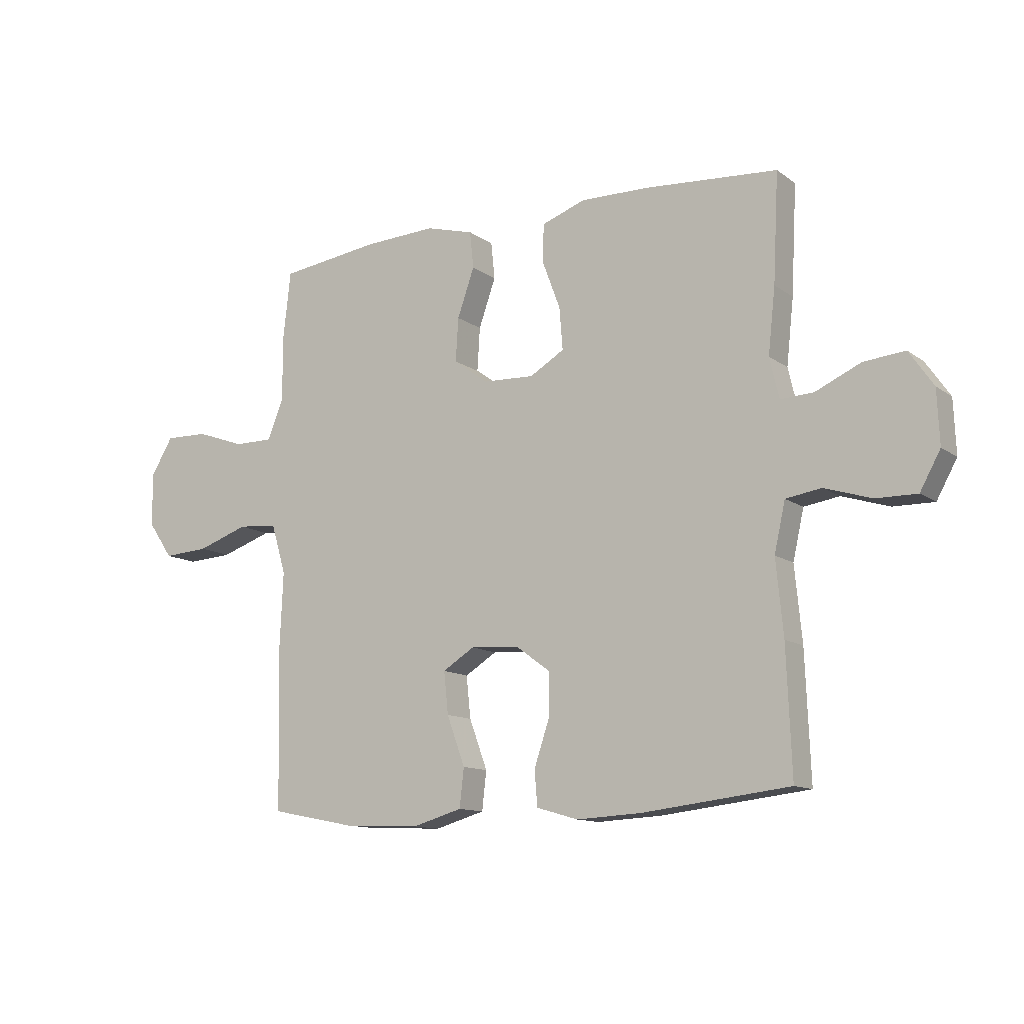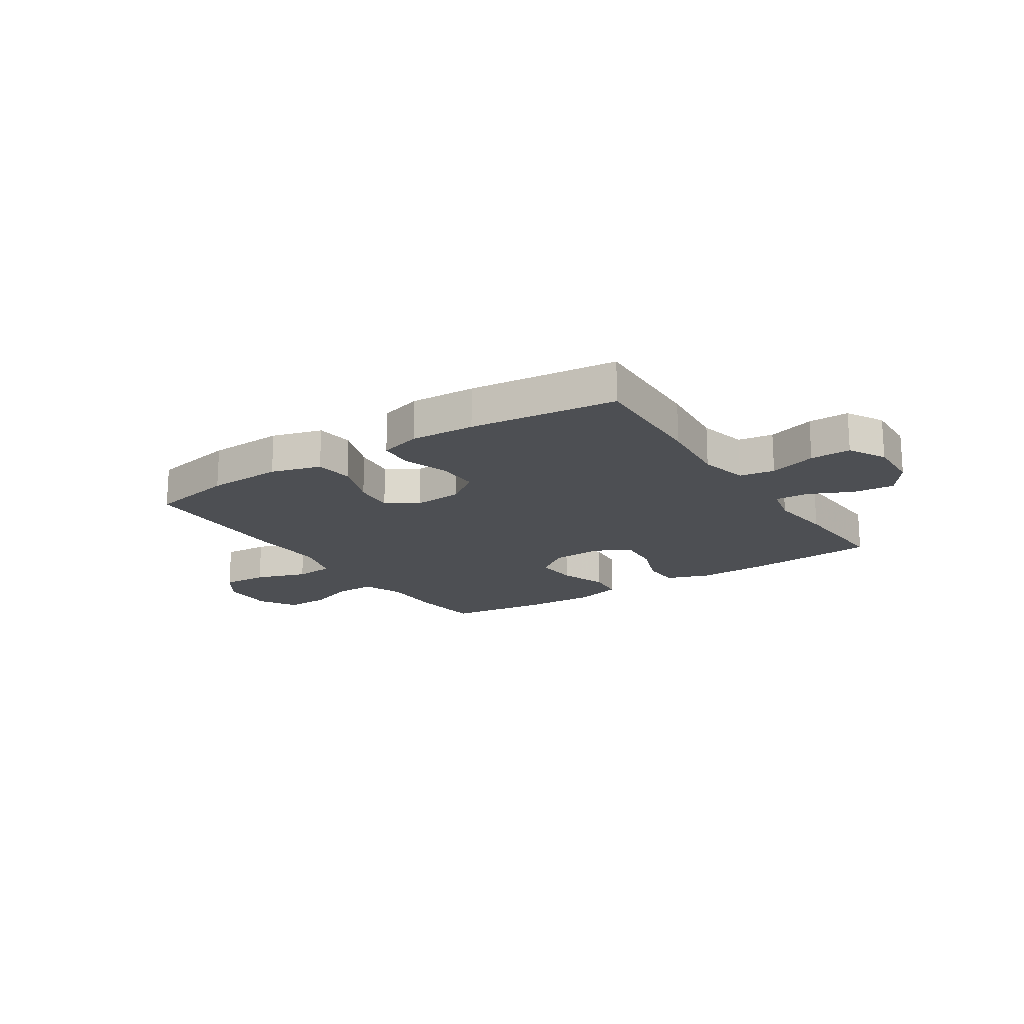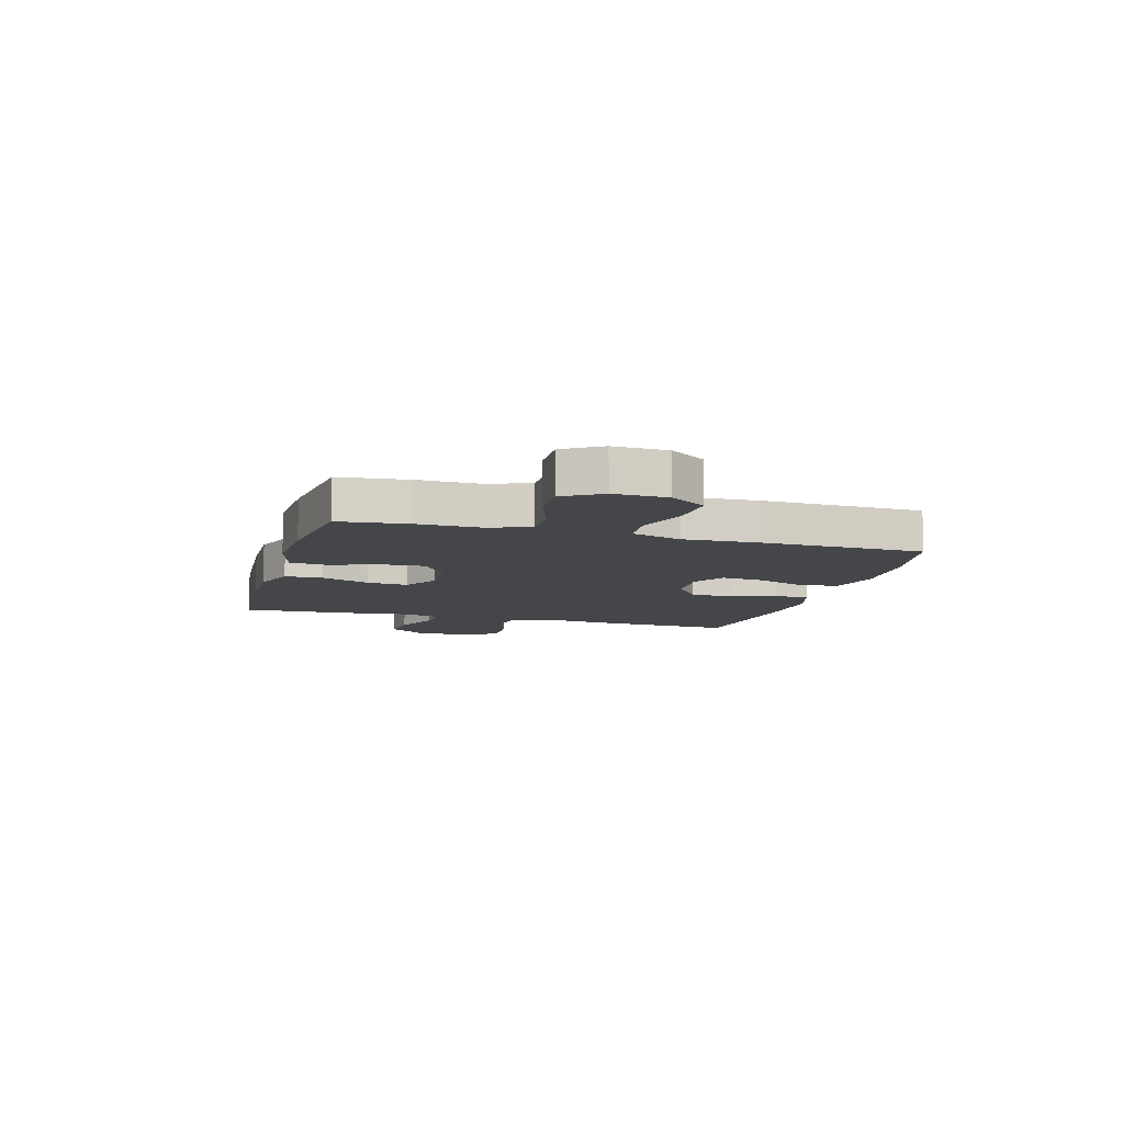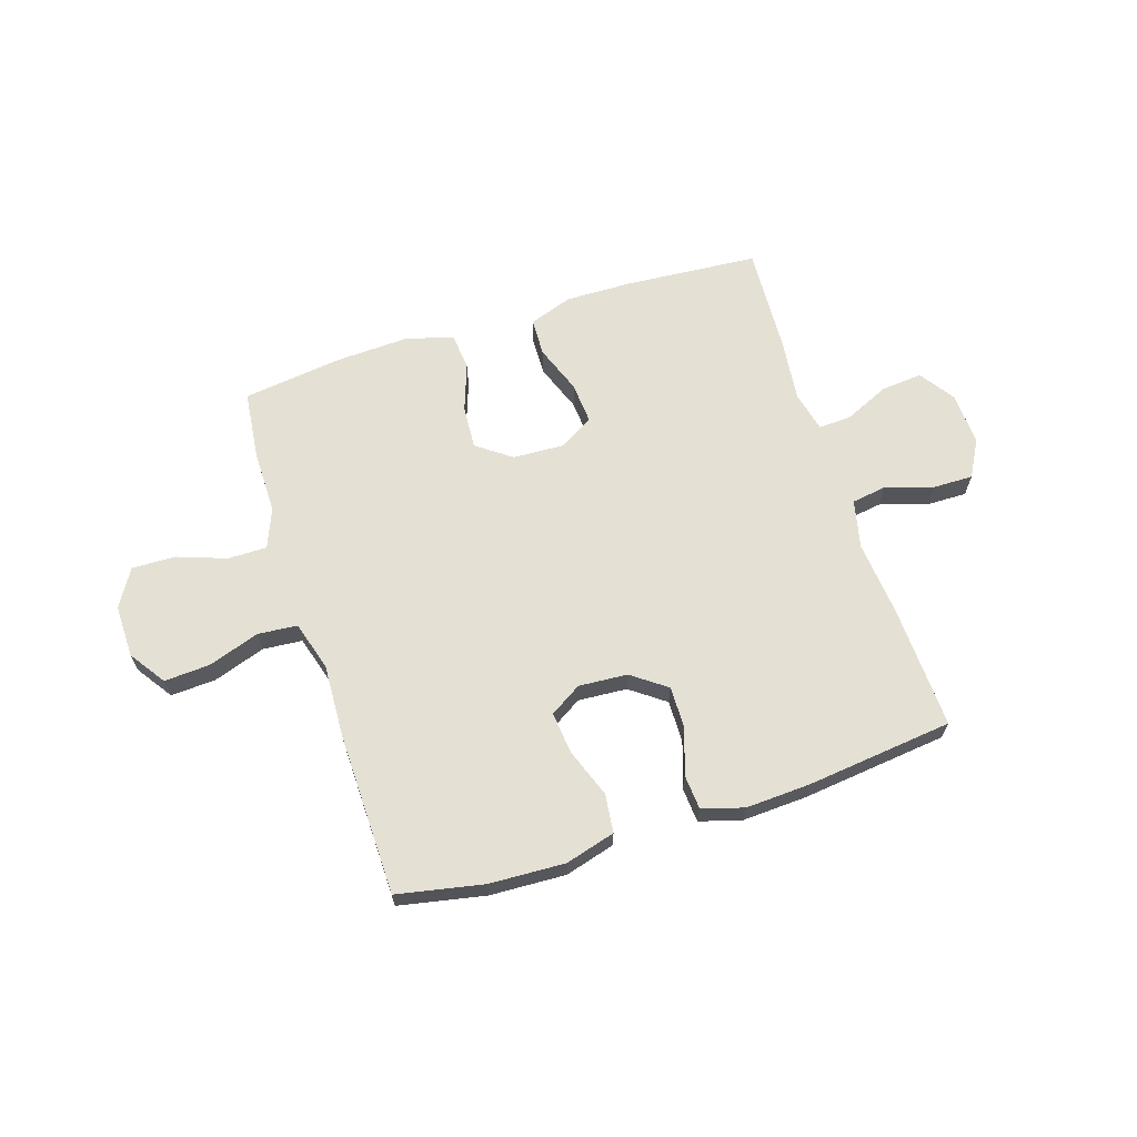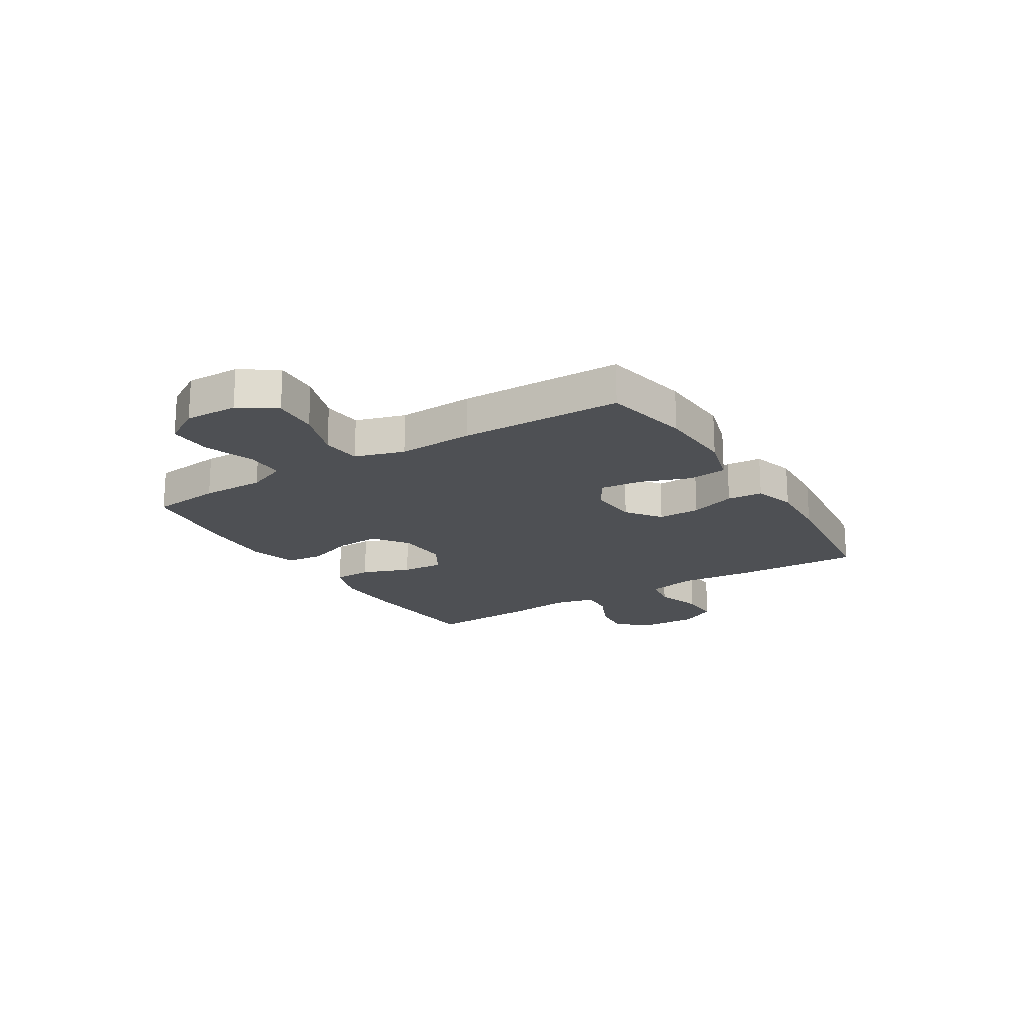
<metadata>
{"format":"obj","ext":"obj","renderer":"f3d","projection":"perspective","resolution":1024,"background":"white","views":[{"elev":-12.1,"azim":-147.9,"up":"+Z"},{"elev":-17.7,"azim":-146.7,"up":"+Y"},{"elev":-9.5,"azim":74.1,"up":"+Y"},{"elev":65.3,"azim":162.3,"up":"+Y"},{"elev":-19.0,"azim":121.9,"up":"+Y"}]}
</metadata>
<code>
v 0.5 0.07 0.5
v 0.514 0.07 0.373
v 0.513 0.07 0.258
v 0.542 0.07 0.186
v 0.613 0.07 0.186
v 0.703 0.07 0.218
v 0.782 0.07 0.22
v 0.823 0.07 0.152
v 0.821 0.07 0.055
v 0.776 0.07 -0.01
v 0.693 0.07 -0.005
v 0.599 0.07 0.027
v 0.527 0.07 0.021
v 0.5 0.07 -0.069
v 0.506 0.07 -0.206
v 0.5 0.07 -0.5
v 0.343 0.07 -0.531
v 0.205 0.07 -0.537
v 0.114 0.07 -0.511
v 0.106 0.07 -0.441
v 0.139 0.07 -0.351
v 0.147 0.07 -0.275
v 0.089 0.07 -0.239
v 0 0.07 -0.245
v -0.063 0.07 -0.291
v -0.062 0.07 -0.368
v -0.034 0.07 -0.451
v -0.039 0.07 -0.515
v -0.115 0.07 -0.537
v -0.232 0.07 -0.531
v -0.5 0.07 -0.5
v -0.491 0.07 -0.273
v -0.478 0.07 -0.138
v -0.498 0.07 -0.049
v -0.562 0.07 -0.039
v -0.648 0.07 -0.066
v -0.722 0.07 -0.067
v -0.759 0.07 0
v -0.755 0.07 0.097
v -0.711 0.07 0.161
v -0.636 0.07 0.154
v -0.554 0.07 0.117
v -0.494 0.07 0.114
v -0.477 0.07 0.187
v -0.49 0.07 0.305
v -0.5 0.07 0.5
v -0.257 0.07 0.518
v -0.134 0.07 0.52
v -0.055 0.07 0.492
v -0.053 0.07 0.423
v -0.086 0.07 0.335
v -0.092 0.07 0.259
v -0.029 0.07 0.222
v 0.064 0.07 0.226
v 0.127 0.07 0.272
v 0.122 0.07 0.351
v 0.091 0.07 0.439
v 0.098 0.07 0.506
v 0.185 0.07 0.53
v 0.317 0.07 0.524
v 0.5 0 0.5
v 0.514 0 0.373
v 0.513 0 0.258
v 0.542 0 0.186
v 0.613 0 0.186
v 0.703 0 0.218
v 0.782 0 0.22
v 0.823 0 0.152
v 0.821 0 0.055
v 0.776 0 -0.01
v 0.693 0 -0.005
v 0.599 0 0.027
v 0.527 0 0.021
v 0.5 0 -0.069
v 0.506 0 -0.206
v 0.5 0 -0.5
v 0.343 0 -0.531
v 0.205 0 -0.537
v 0.114 0 -0.511
v 0.106 0 -0.441
v 0.139 0 -0.351
v 0.147 0 -0.275
v 0.089 0 -0.239
v 0 0 -0.245
v -0.063 0 -0.291
v -0.062 0 -0.368
v -0.034 0 -0.451
v -0.039 0 -0.515
v -0.115 0 -0.537
v -0.232 0 -0.531
v -0.5 0 -0.5
v -0.491 0 -0.273
v -0.478 0 -0.138
v -0.498 0 -0.049
v -0.562 0 -0.039
v -0.648 0 -0.066
v -0.722 0 -0.067
v -0.759 0 0
v -0.755 0 0.097
v -0.711 0 0.161
v -0.636 0 0.154
v -0.554 0 0.117
v -0.494 0 0.114
v -0.477 0 0.187
v -0.49 0 0.305
v -0.5 0 0.5
v -0.257 0 0.518
v -0.134 0 0.52
v -0.055 0 0.492
v -0.053 0 0.423
v -0.086 0 0.335
v -0.092 0 0.259
v -0.029 0 0.222
v 0.064 0 0.226
v 0.127 0 0.272
v 0.122 0 0.351
v 0.091 0 0.439
v 0.098 0 0.506
v 0.185 0 0.53
v 0.317 0 0.524
f 56 57 58 59
f 55 56 59 60
f 48 49 50 51
f 48 51 52
f 47 48 52
f 44 45 46 47
f 43 44 47 52
f 39 40 41 42
f 39 42 43
f 38 39 43
f 35 36 37 38
f 34 35 38 43
f 33 34 43 52
f 26 27 28 29
f 25 26 29 30
f 18 19 20 21
f 18 21 22
f 17 18 22
f 14 15 16 17
f 13 14 17 22
f 9 10 11 12
f 9 12 13
f 8 9 13
f 5 6 7 8
f 4 5 8 13
f 3 4 13 22
f 55 60 1 2
f 54 55 2 3
f 32 33 52 53
f 32 53 54
f 25 30 31 32
f 24 25 32 54
f 23 24 54 3
f 3 22 23
f 119 118 117 116
f 120 119 116 115
f 111 110 109 108
f 112 111 108
f 112 108 107
f 107 106 105 104
f 112 107 104 103
f 102 101 100 99
f 103 102 99
f 103 99 98
f 98 97 96 95
f 103 98 95 94
f 112 103 94 93
f 89 88 87 86
f 90 89 86 85
f 81 80 79 78
f 82 81 78
f 82 78 77
f 77 76 75 74
f 82 77 74 73
f 72 71 70 69
f 73 72 69
f 73 69 68
f 68 67 66 65
f 73 68 65 64
f 82 73 64 63
f 62 61 120 115
f 63 62 115 114
f 113 112 93 92
f 114 113 92
f 92 91 90 85
f 114 92 85 84
f 63 114 84 83
f 83 82 63
f 1 61 62 2
f 2 62 63 3
f 3 63 64 4
f 4 64 65 5
f 5 65 66 6
f 6 66 67 7
f 7 67 68 8
f 8 68 69 9
f 9 69 70 10
f 10 70 71 11
f 11 71 72 12
f 12 72 73 13
f 13 73 74 14
f 14 74 75 15
f 15 75 76 16
f 16 76 77 17
f 17 77 78 18
f 18 78 79 19
f 19 79 80 20
f 20 80 81 21
f 21 81 82 22
f 22 82 83 23
f 23 83 84 24
f 24 84 85 25
f 25 85 86 26
f 26 86 87 27
f 27 87 88 28
f 28 88 89 29
f 29 89 90 30
f 30 90 91 31
f 31 91 92 32
f 32 92 93 33
f 33 93 94 34
f 34 94 95 35
f 35 95 96 36
f 36 96 97 37
f 37 97 98 38
f 38 98 99 39
f 39 99 100 40
f 40 100 101 41
f 41 101 102 42
f 42 102 103 43
f 43 103 104 44
f 44 104 105 45
f 45 105 106 46
f 46 106 107 47
f 47 107 108 48
f 48 108 109 49
f 49 109 110 50
f 50 110 111 51
f 51 111 112 52
f 52 112 113 53
f 53 113 114 54
f 54 114 115 55
f 55 115 116 56
f 56 116 117 57
f 57 117 118 58
f 58 118 119 59
f 59 119 120 60
f 60 120 61 1

</code>
